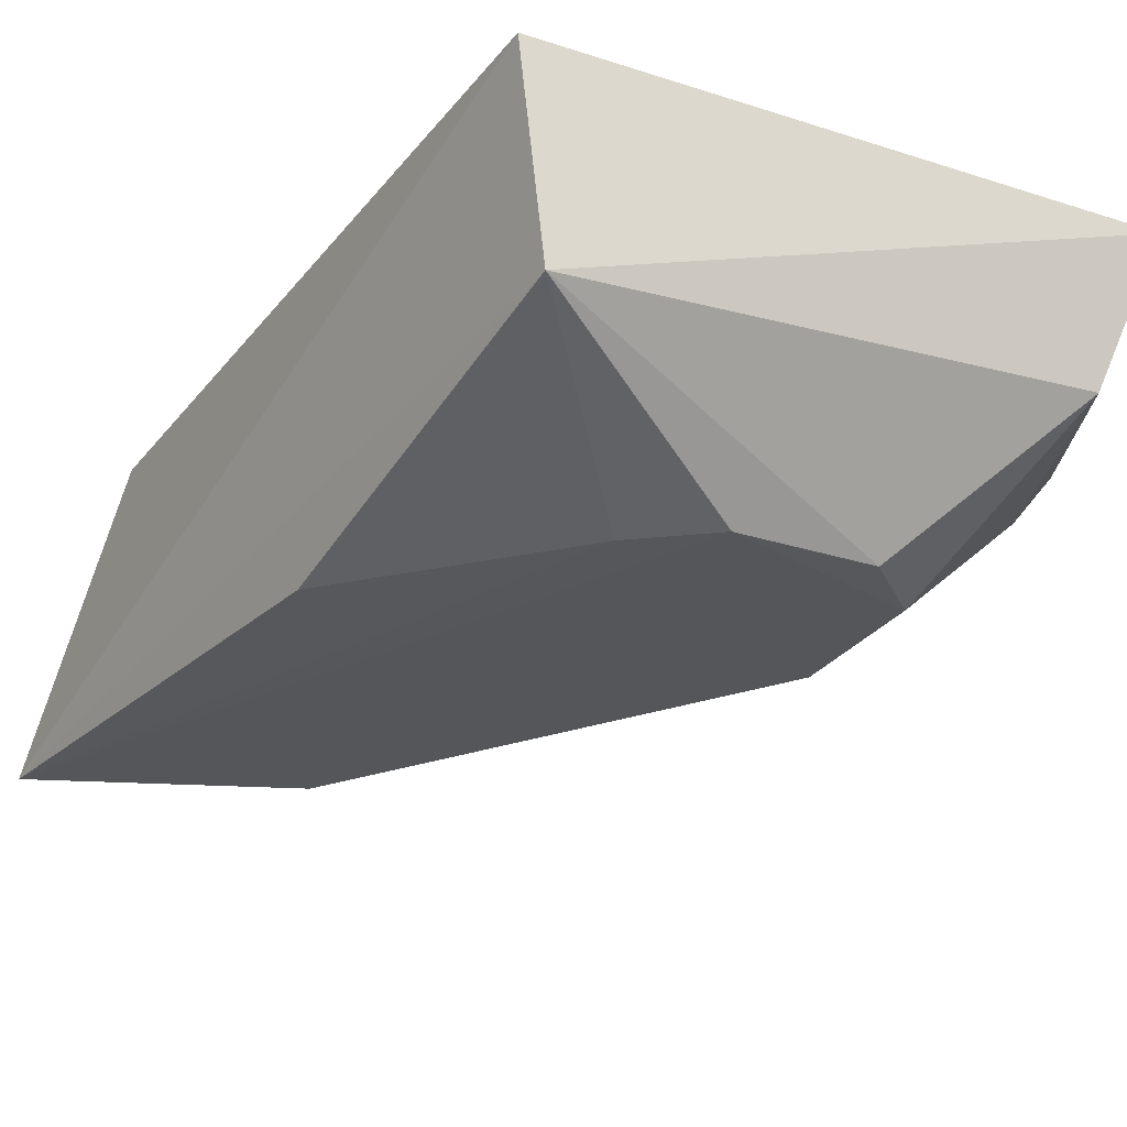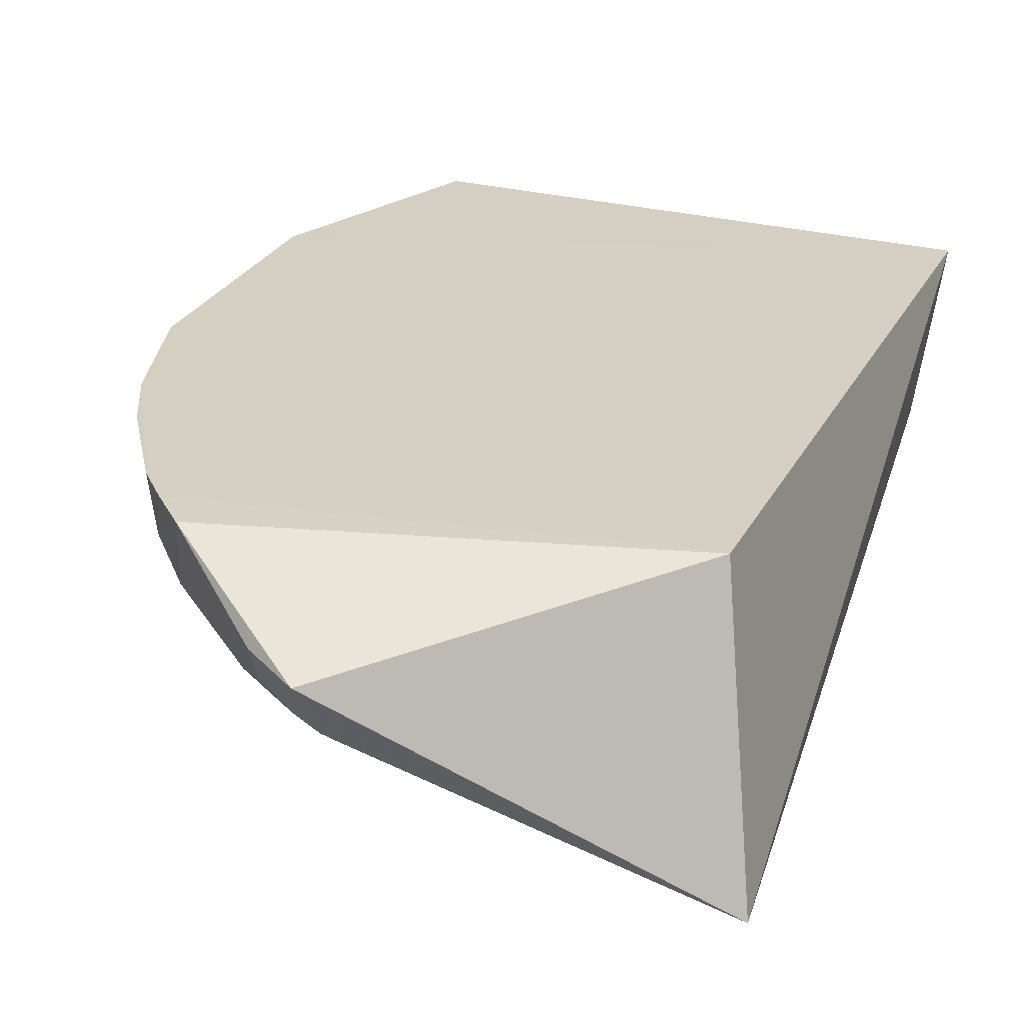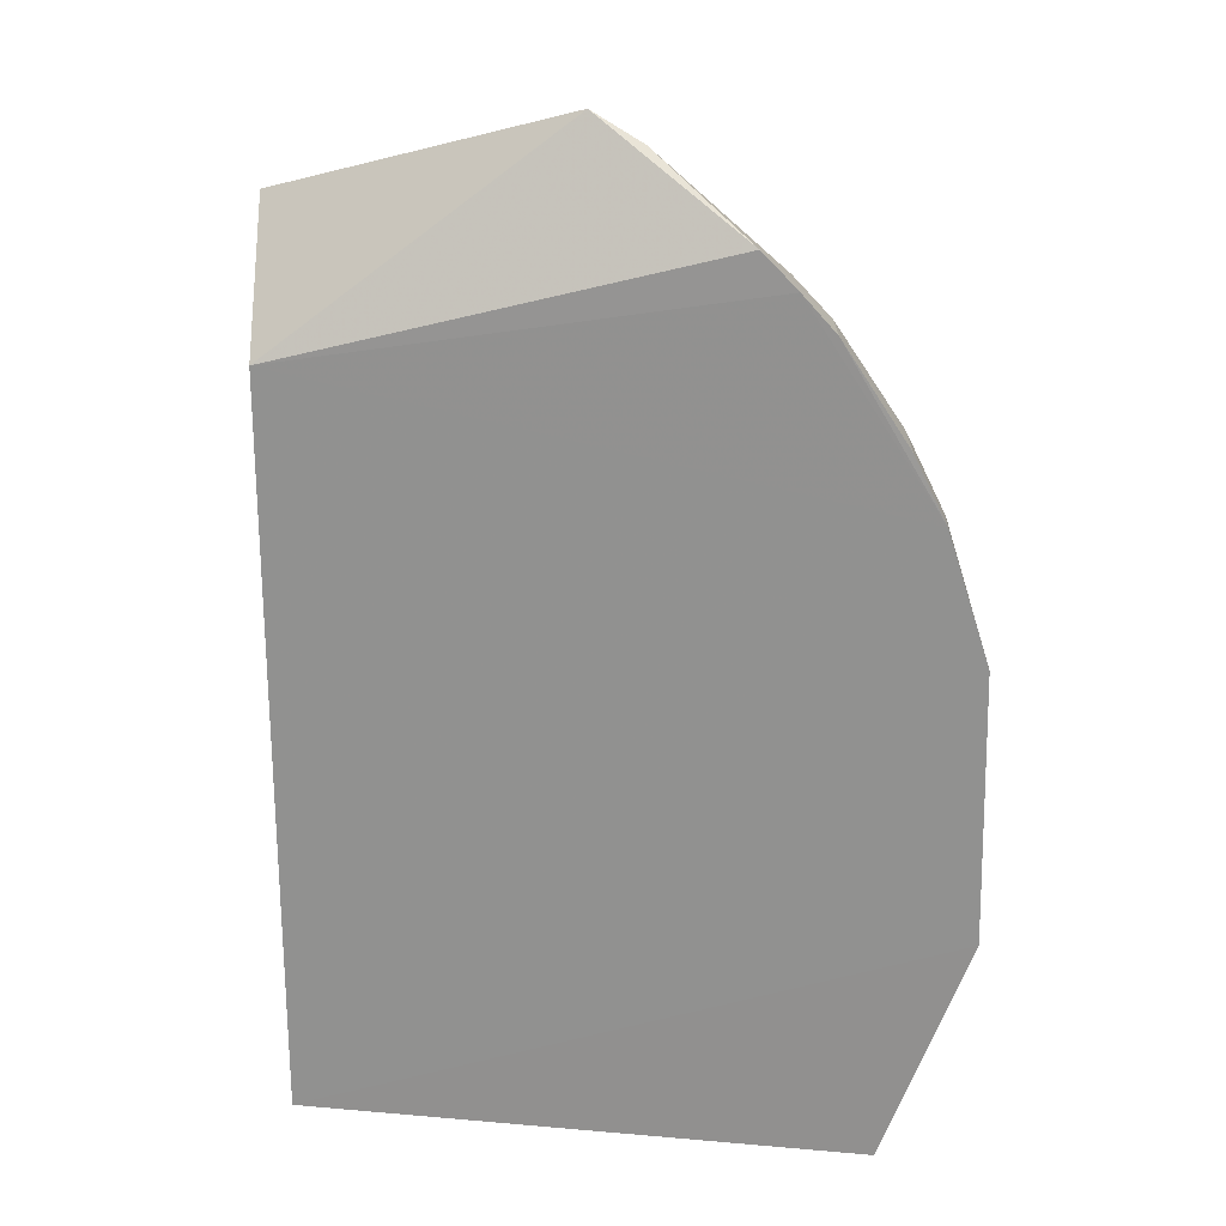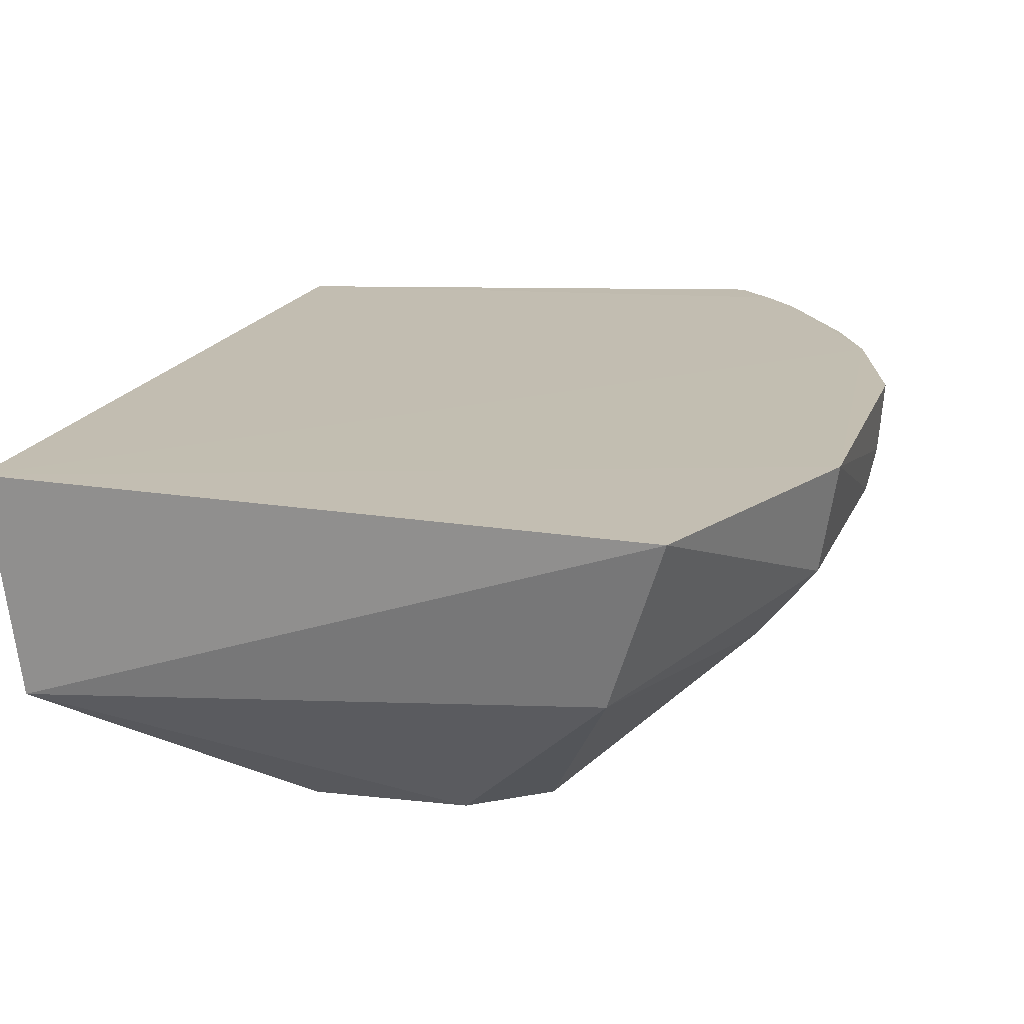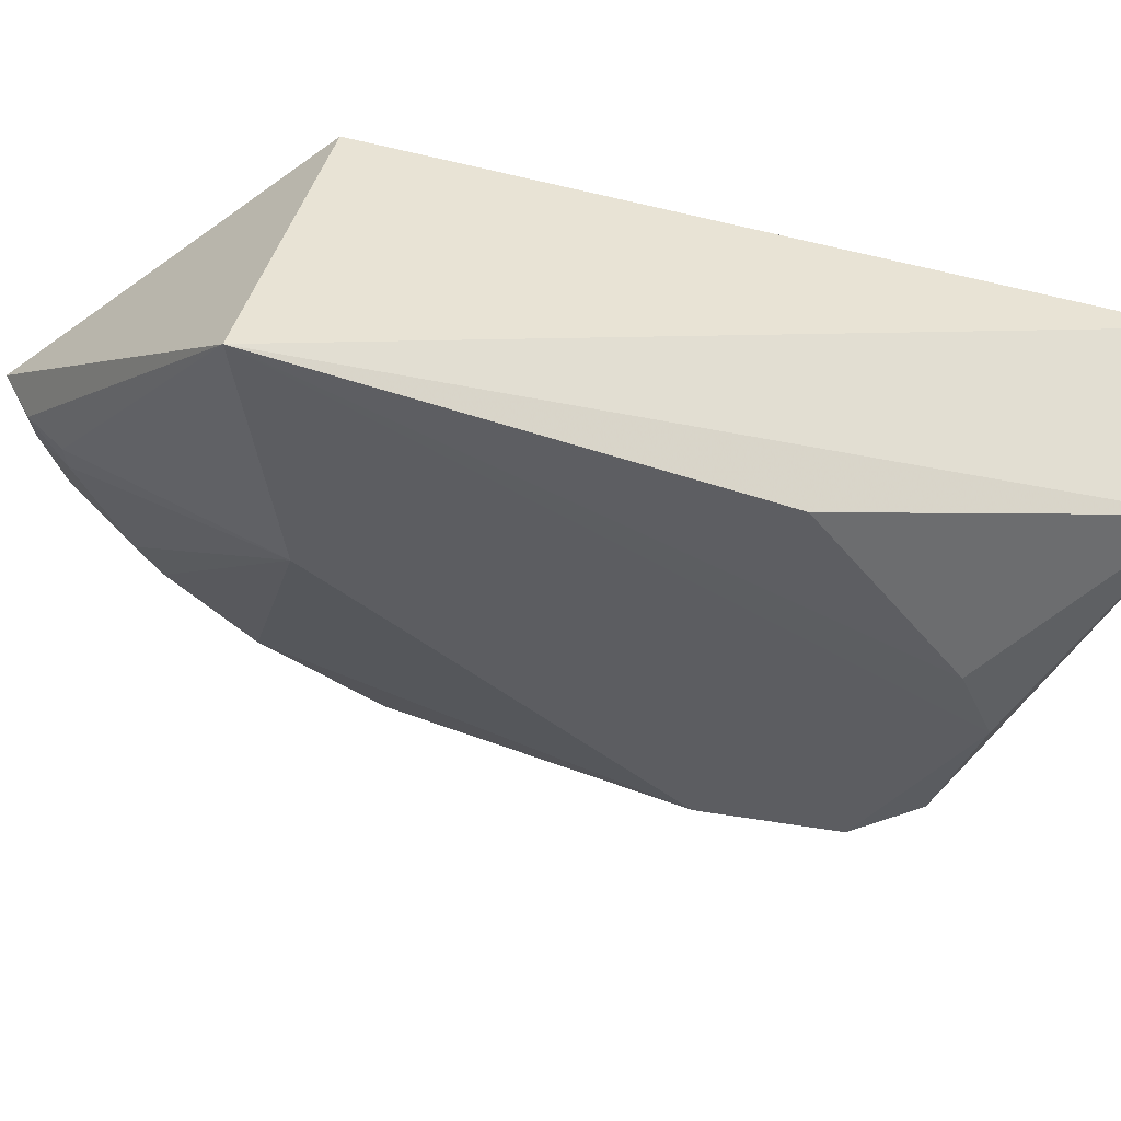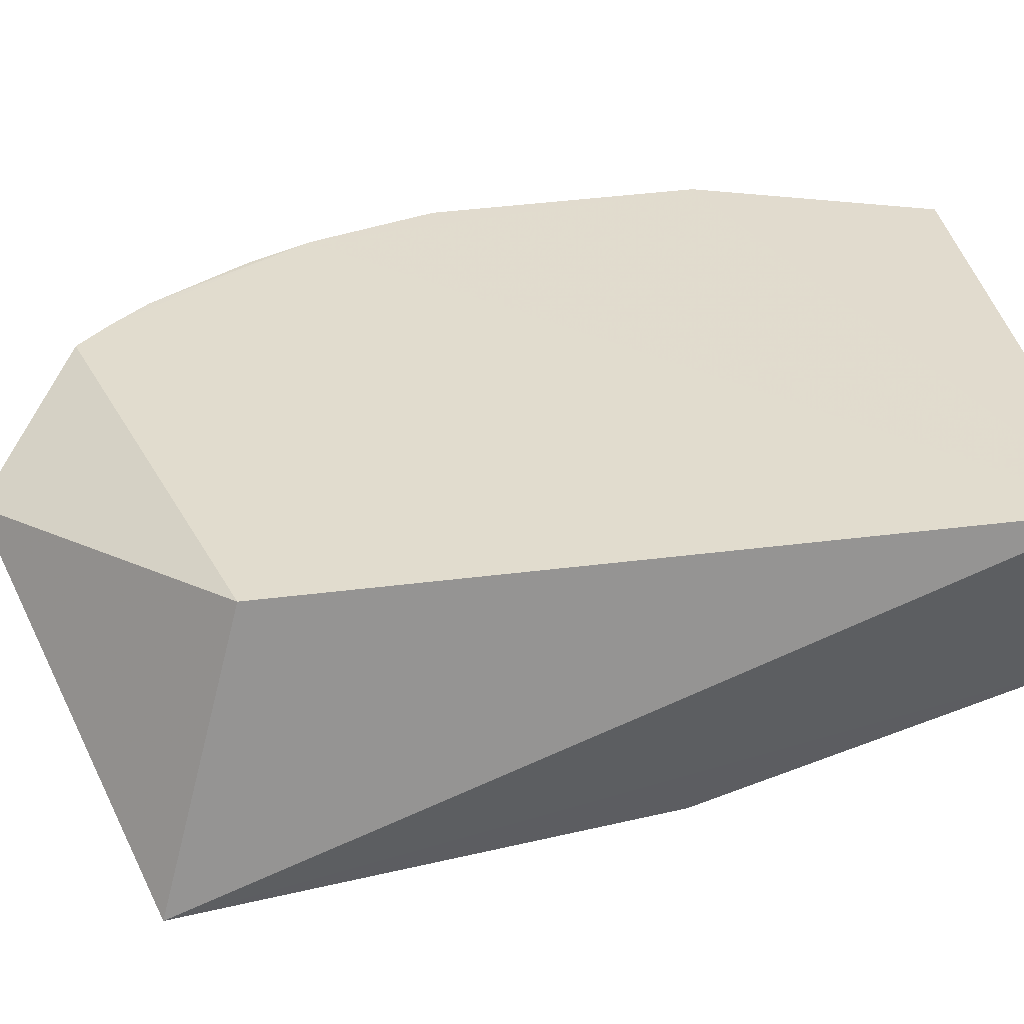
<metadata>
{"format":"obj","ext":"obj","renderer":"f3d","projection":"perspective","resolution":1024,"background":"white","views":[{"elev":-26.1,"azim":-29.0,"up":"+Z"},{"elev":26.0,"azim":-158.0,"up":"+Z"},{"elev":23.0,"azim":6.0,"up":"+Y"},{"elev":17.1,"azim":16.8,"up":"+Z"},{"elev":-36.8,"azim":-107.6,"up":"+Z"},{"elev":33.9,"azim":-100.1,"up":"+Z"}]}
</metadata>
<code>
v 0.01662 0.0155 0.02011
v 0.02242 -0.004117 0.02011
v 0.01551 -0.001296 0.01092
v -0.0001761 0.01567 0.01094
v 0.001528 -0.01114 0.02009
v 0.01553 0.01437 0.01578
v 0.02086 0.008967 0.02012
v 0.001528 0.01296 0.02009
v 0.01799 -0.01074 0.01545
v 0.002363 -0.01094 0.01413
v 0.007382 0.01234 0.01094
v 0.01068 0.01979 0.01781
v 0.0196 0.01105 0.01812
v 0.02191 -0.004014 0.0172
v 0.01965 -0.01171 0.02006
v 0.006993 -0.005857 0.01086
v 0.01781 0.01116 0.01567
v 0.01629 0.01524 0.01742
v 0.01551 0.01662 0.02009
v 0.01034 0.01807 0.01541
v 0.01979 0.01112 0.0201
v 0.0153 -0.005924 0.01091
v 0.02195 0.003553 0.01729
v 0.001751 0.0006058 0.01106
v 0.009144 -0.007634 0.01084
v 0.01748 0.01424 0.01826
v 0.01745 0.01316 0.01664
v 0.01231 0.01891 0.01813
v 0.01027 0.01909 0.01621
v 0.01436 0.01544 0.01569
v 0.01769 0.01431 0.02011
v 0.0208 0.00892 0.01906
v 0.02041 -0.004101 0.01538
v 0.02222 0.004716 0.02012
v 0.01979 0.008988 0.01642
v 0.009471 0.008775 0.01092
v 0.01335 -0.007585 0.01094
v 0.01223 0.01862 0.01722
v 0.01122 0.01779 0.01557
v 0.01321 0.01756 0.01666
v 0.02094 0.005711 0.0164
v 0.02206 0.004638 0.0182
v 0.02078 0.007857 0.01729
v 0.01989 0.006772 0.01562
v 0.01121 0.01873 0.0164
f 7 5 2
f 8 4 5
f 8 7 1
f 8 5 7
f 10 5 4
f 12 4 8
f 15 2 5
f 15 10 9
f 15 5 10
f 15 14 2
f 15 9 14
f 17 11 6
f 19 12 8
f 19 8 1
f 20 11 4
f 23 2 14
f 24 16 10
f 24 10 4
f 24 4 16
f 25 3 22
f 25 10 16
f 25 16 4
f 26 19 1
f 26 18 19
f 27 17 6
f 27 6 18
f 27 26 13
f 27 18 26
f 28 19 18
f 28 12 19
f 29 20 4
f 29 4 12
f 30 6 11
f 31 1 7
f 31 7 21
f 31 26 1
f 31 21 13
f 31 13 26
f 32 21 7
f 32 13 21
f 33 14 9
f 33 9 22
f 33 22 3
f 33 23 14
f 34 7 2
f 34 32 7
f 35 27 13
f 35 17 27
f 36 3 25
f 36 17 3
f 36 11 17
f 36 25 4
f 36 4 11
f 37 25 22
f 37 22 9
f 37 9 10
f 37 10 25
f 38 12 28
f 38 28 18
f 39 30 11
f 39 11 20
f 39 20 29
f 40 18 6
f 40 6 30
f 40 38 18
f 40 30 39
f 41 33 3
f 41 23 33
f 42 34 2
f 42 2 23
f 42 32 34
f 43 35 13
f 43 13 32
f 43 32 42
f 43 41 35
f 43 42 23
f 43 23 41
f 44 3 17
f 44 17 35
f 44 41 3
f 44 35 41
f 45 29 12
f 45 12 38
f 45 38 40
f 45 40 39
f 45 39 29

</code>
